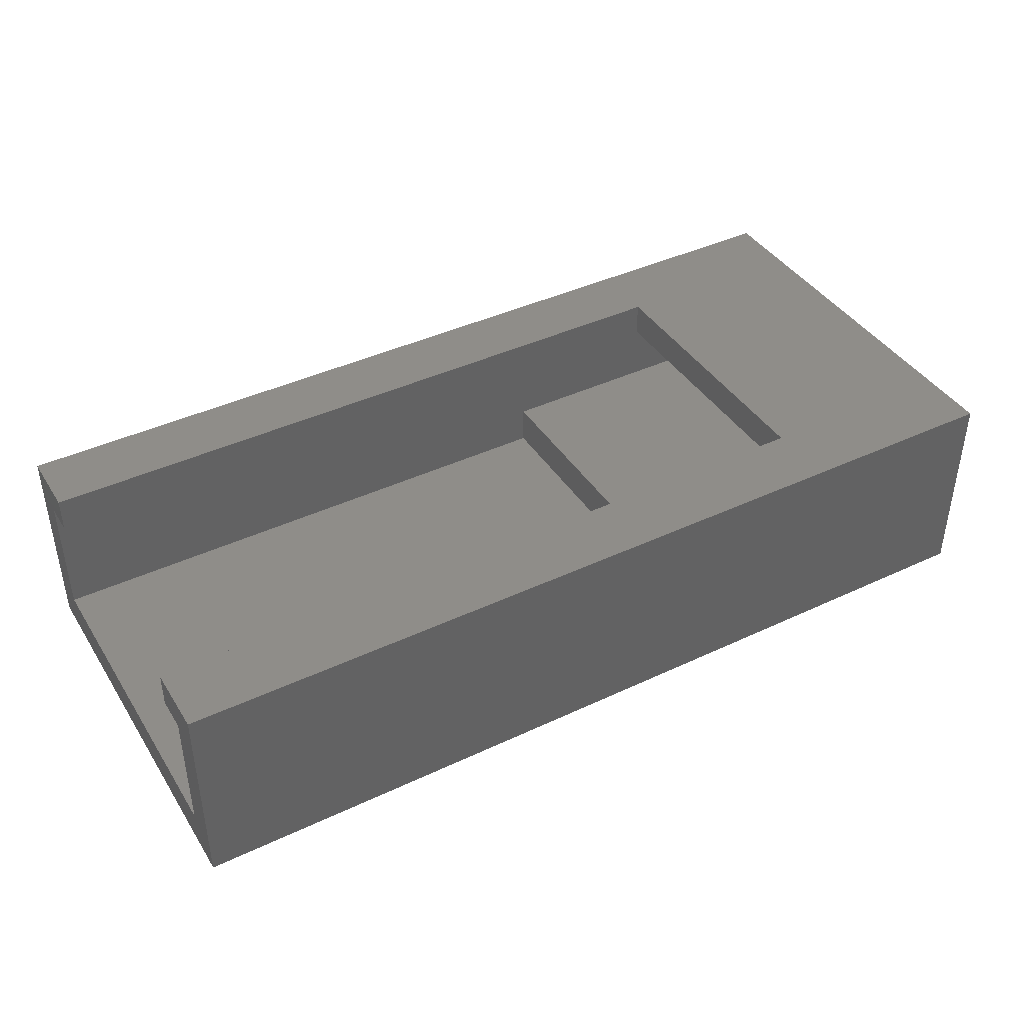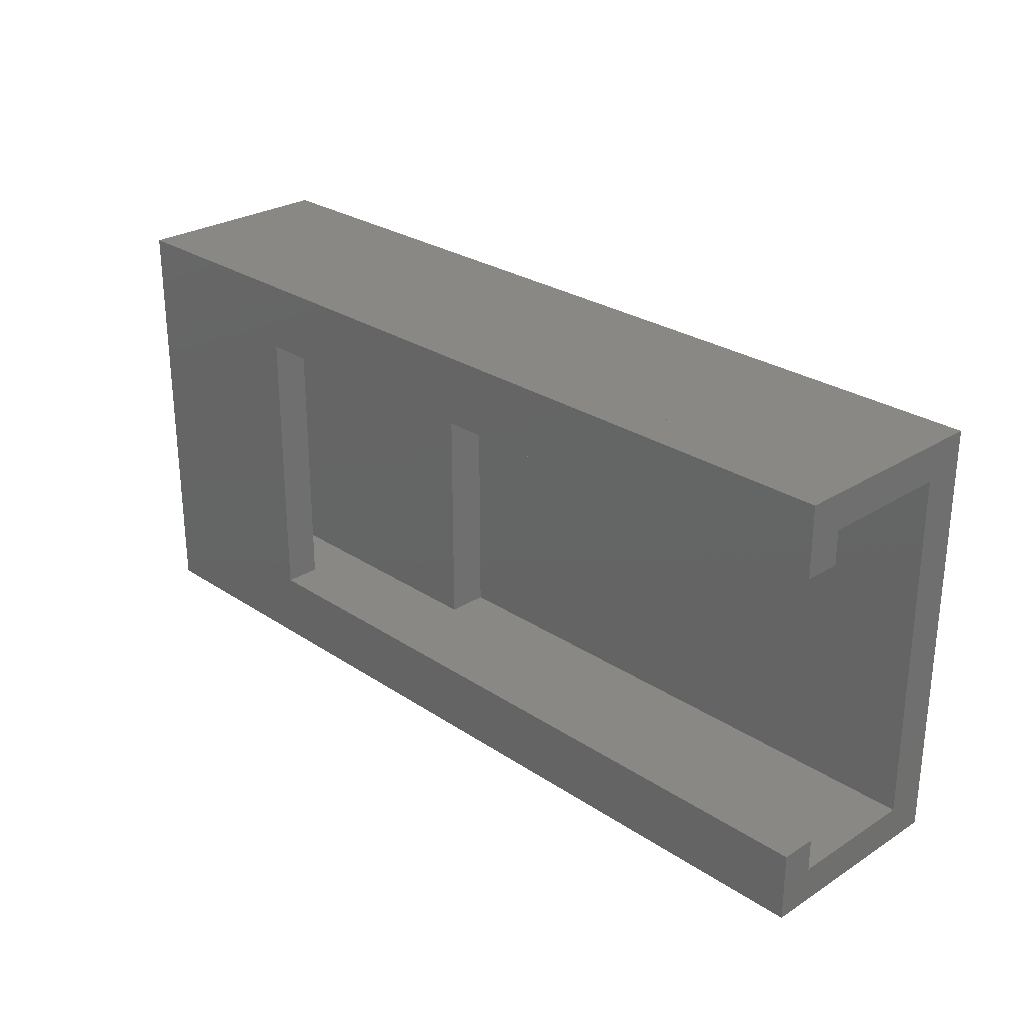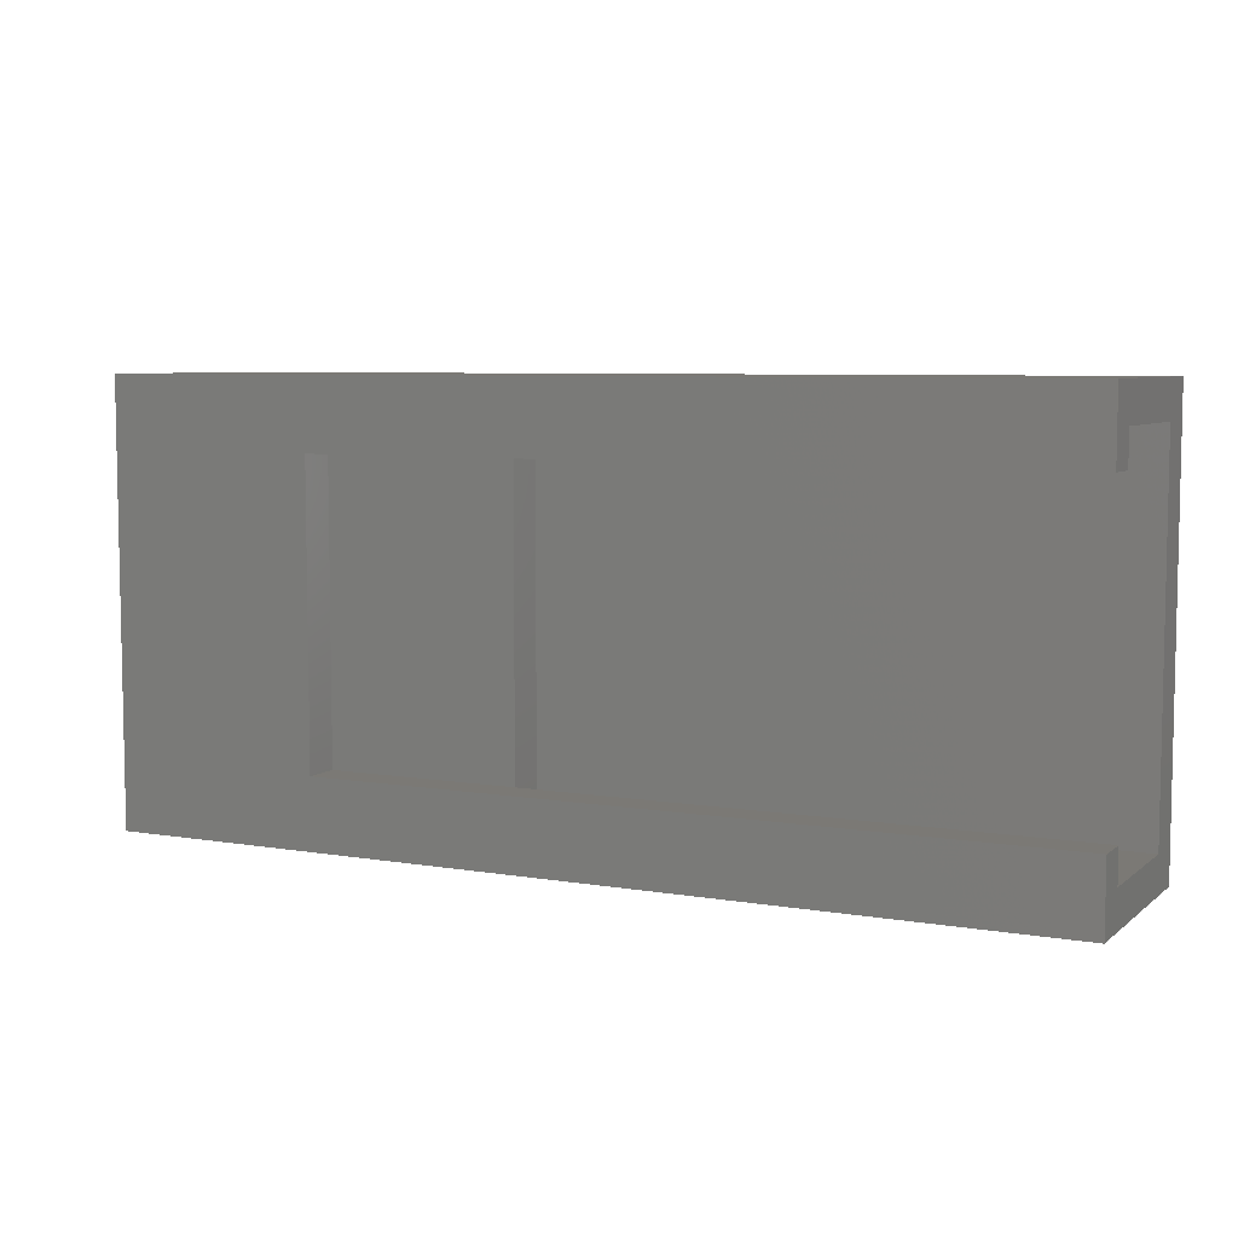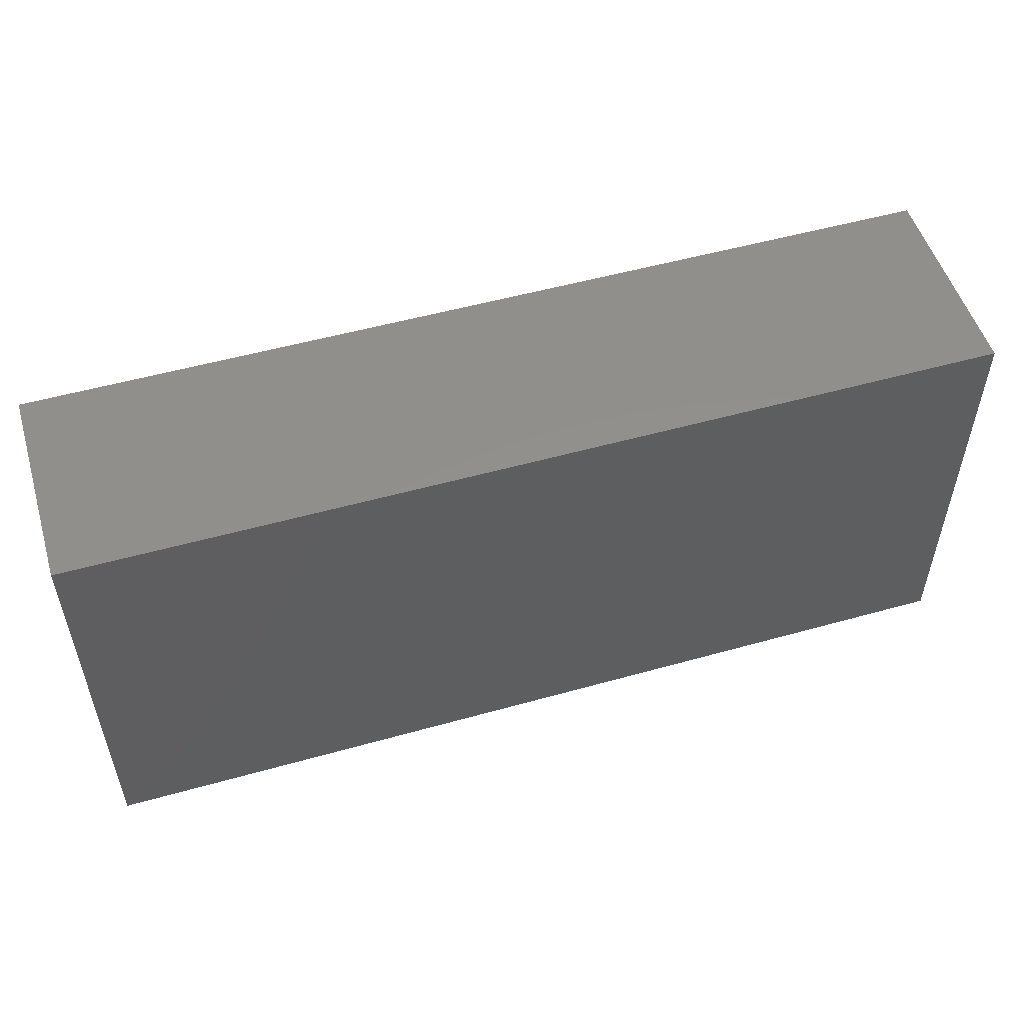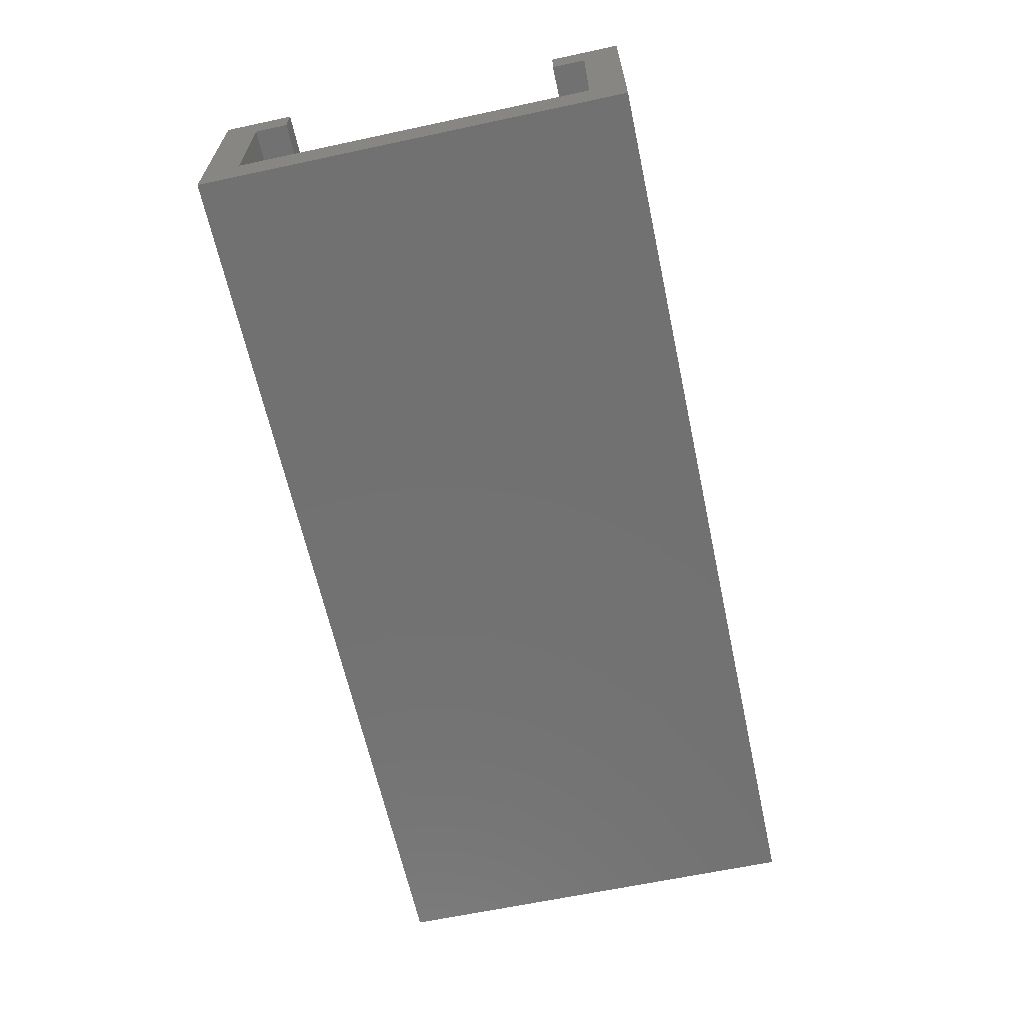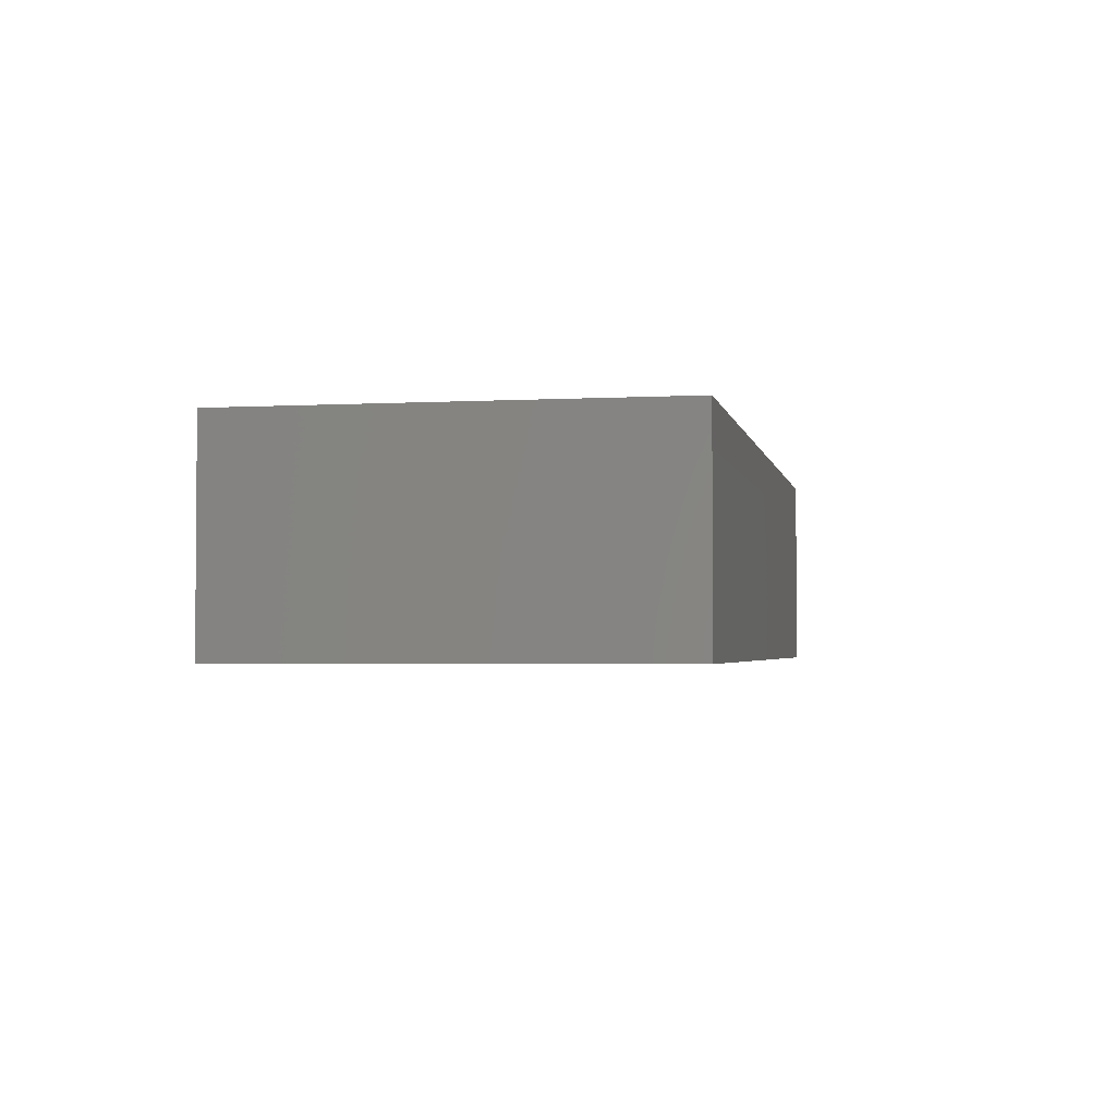
<metadata>
{"format":"stl","ext":"stl","renderer":"f3d","projection":"perspective","resolution":1024,"background":"white","views":[{"elev":41.2,"azim":150.2,"up":"+Z"},{"elev":27.1,"azim":45.7,"up":"+Y"},{"elev":6.6,"azim":26.5,"up":"+Y"},{"elev":52.6,"azim":163.2,"up":"+Y"},{"elev":-63.5,"azim":102.2,"up":"+Z"},{"elev":-2.6,"azim":-79.0,"up":"+Z"}]}
</metadata>
<code>
# stl→obj: 36 verts, 74 faces
v 32 -0.4 1.5
v 11 12.4 1.5
v 11 -0.4 1.5
v 32 12.4 1.5
v 11 -0.4 3
v 0 12.4 3
v 0 -0.4 3
v 11 12.4 3
v -1.5 -1.695 6.1
v -1.5 13.7 0
v -1.5 -1.7 0
v -1.5 13.7 6.1
v 32 -1.7 0
v 32 -1.695 6.1
v 32 13.7 0
v 32 12.4 6.1
v 32 13.7 6.1
v 32 -0.4 6.1
v 0 -0.4 6.1
v 0 12.4 6.1
v -1.5 -1.695 7.6
v 6 0.8 7.6
v -1.5 13.7 7.6
v 32 -1.695 7.6
v 32 0.8 7.6
v 6 11.2 7.6
v 32 13.7 7.6
v 32 11.2 7.6
v 32 -0.4 6.3
v 32 0.8 6.3
v 32 12.4 6.3
v 32 11.2 6.3
v 6 11.2 6.3
v 6 0.8 6.3
v 0 12.4 6.3
v 0 -0.4 6.3
f 1 2 3
f 2 1 4
f 5 6 7
f 6 5 8
f 2 5 3
f 5 2 8
f 9 10 11
f 10 9 12
f 13 1 14
f 1 13 15
f 1 15 4
f 4 15 16
f 16 15 17
f 18 14 1
f 19 5 7
f 5 1 3
f 1 5 18
f 18 5 19
f 9 19 12
f 19 9 14
f 19 14 18
f 12 20 17
f 20 12 19
f 17 20 16
f 6 19 7
f 19 6 20
f 16 2 4
f 2 16 8
f 8 16 6
f 6 16 20
f 21 22 23
f 22 21 24
f 22 24 25
f 23 26 27
f 26 23 22
f 27 26 28
f 18 24 14
f 24 18 29
f 24 29 25
f 25 29 30
f 17 31 16
f 31 28 32
f 28 31 27
f 27 31 17
f 23 17 12
f 17 23 27
f 23 9 21
f 9 23 12
f 24 9 14
f 9 24 21
f 33 22 34
f 22 33 26
f 22 30 34
f 30 22 25
f 28 33 32
f 33 28 26
f 15 11 10
f 11 15 13
f 14 11 13
f 11 14 9
f 12 15 10
f 15 12 17
f 35 33 36
f 33 35 31
f 33 31 32
f 36 34 29
f 34 36 33
f 29 34 30
f 36 18 19
f 18 36 29
f 20 36 19
f 36 20 35
f 31 20 16
f 20 31 35

</code>
